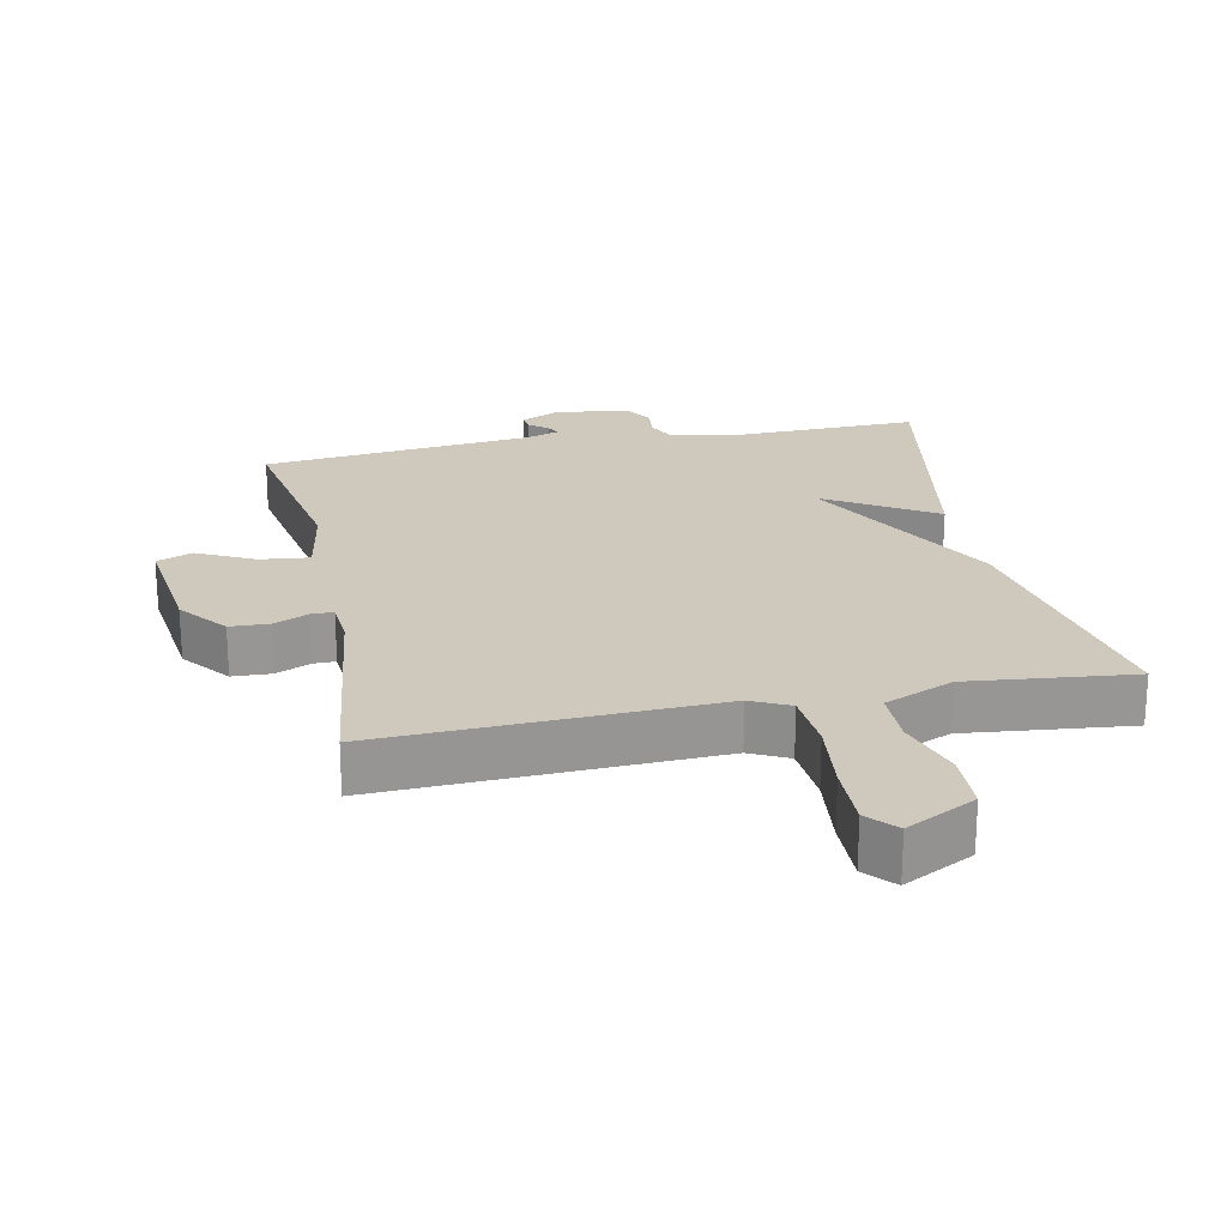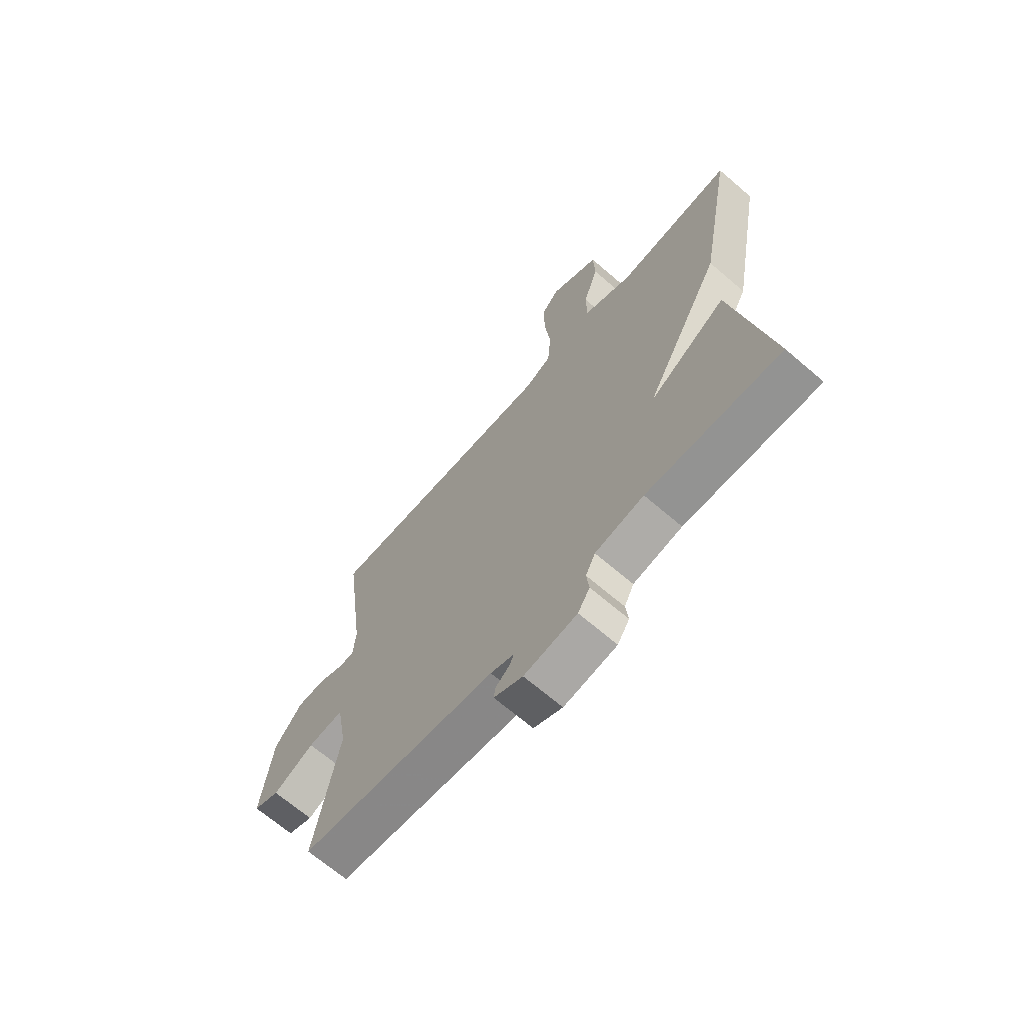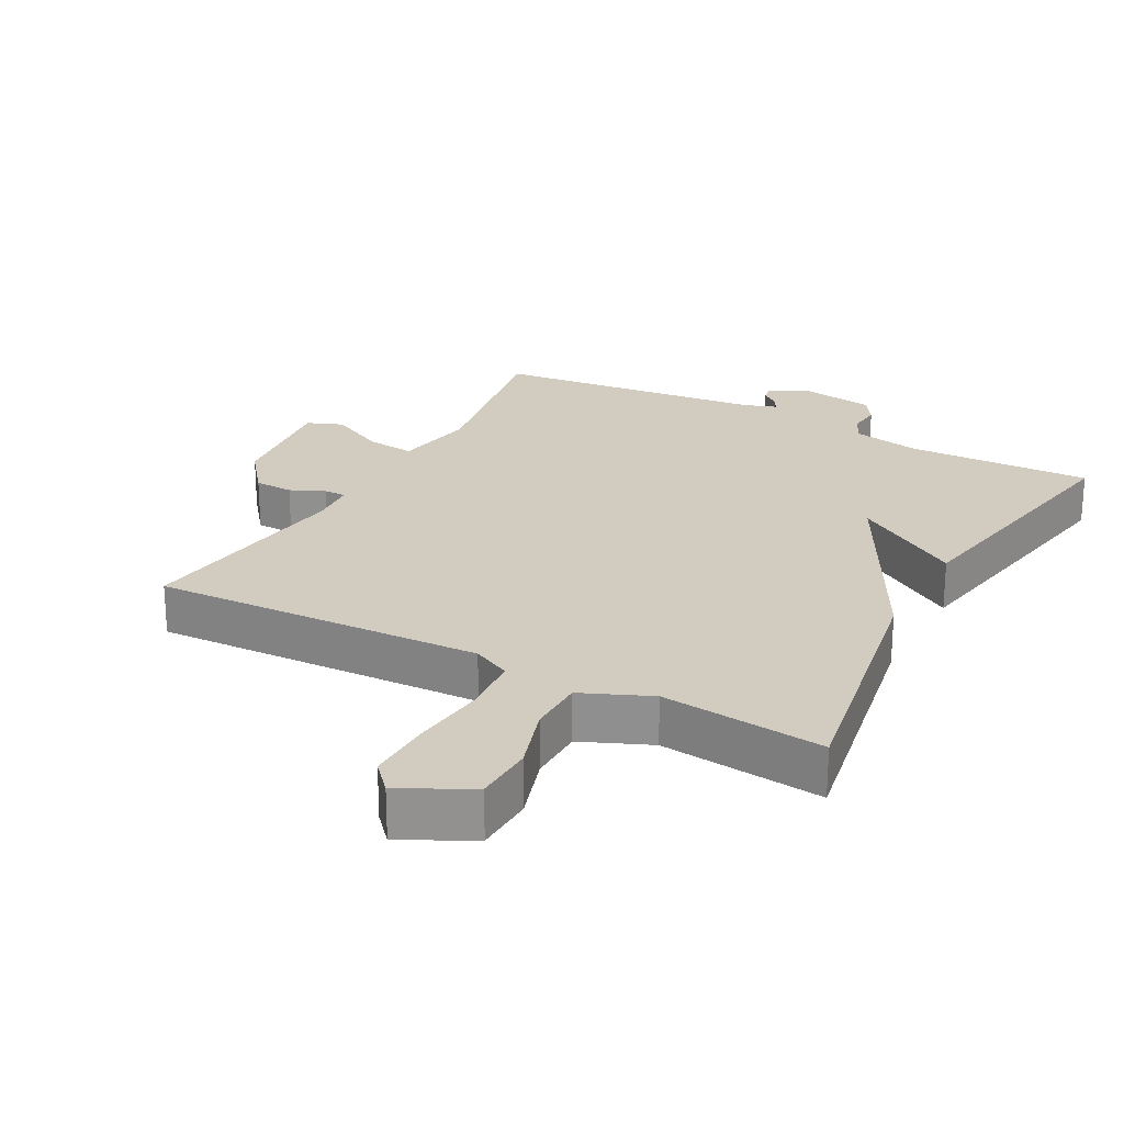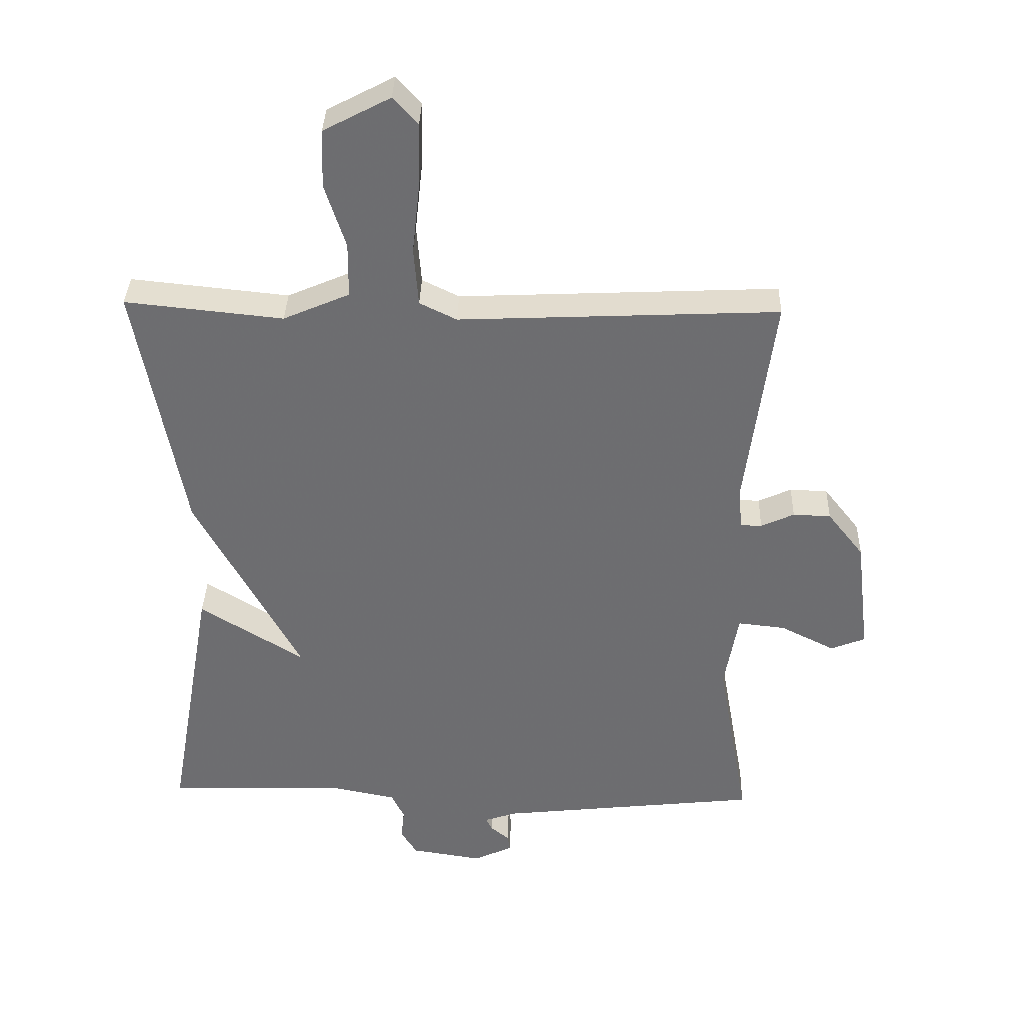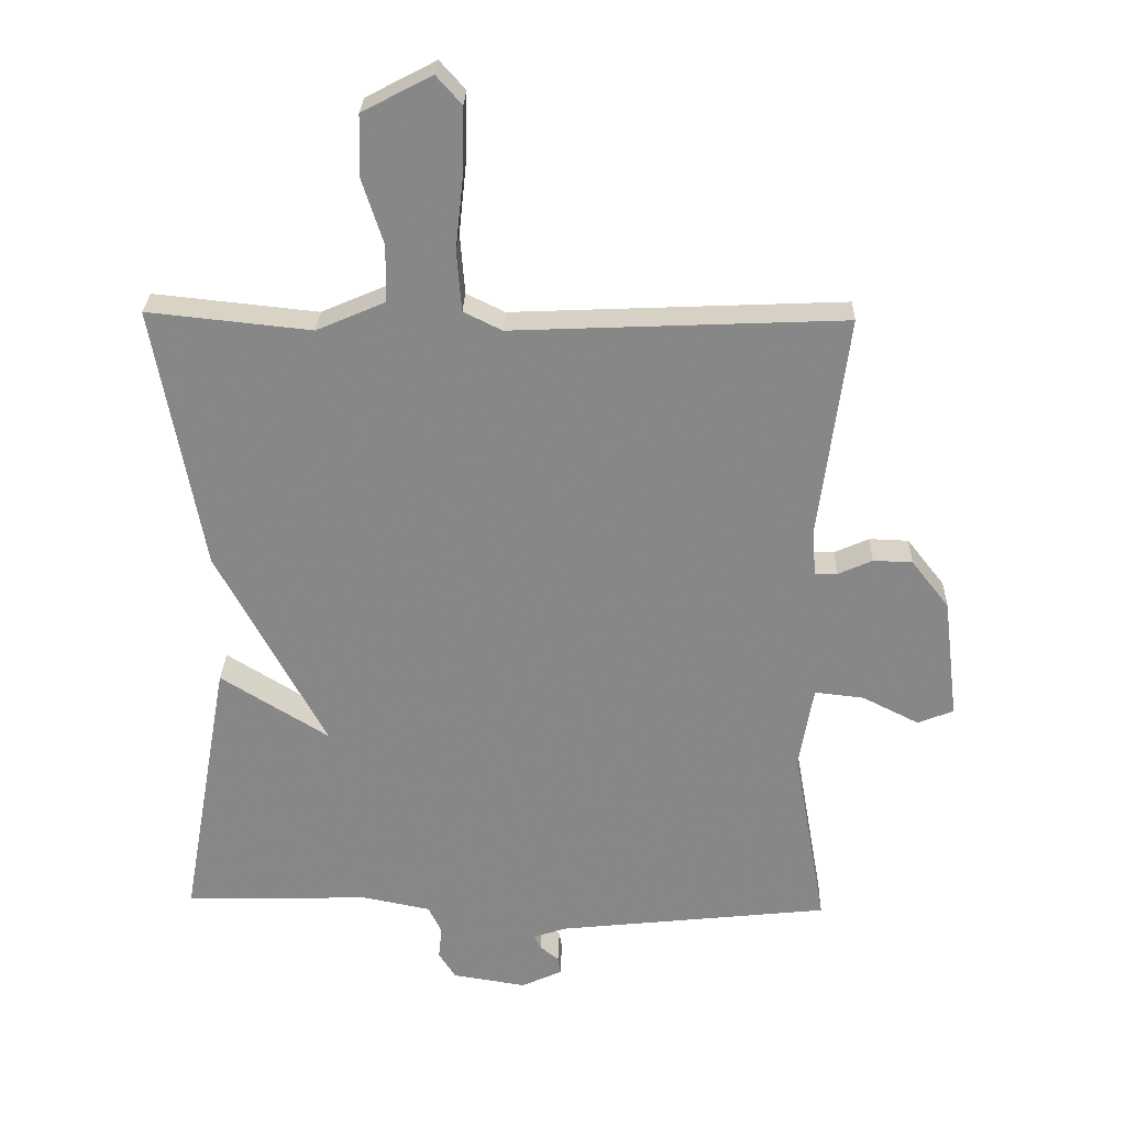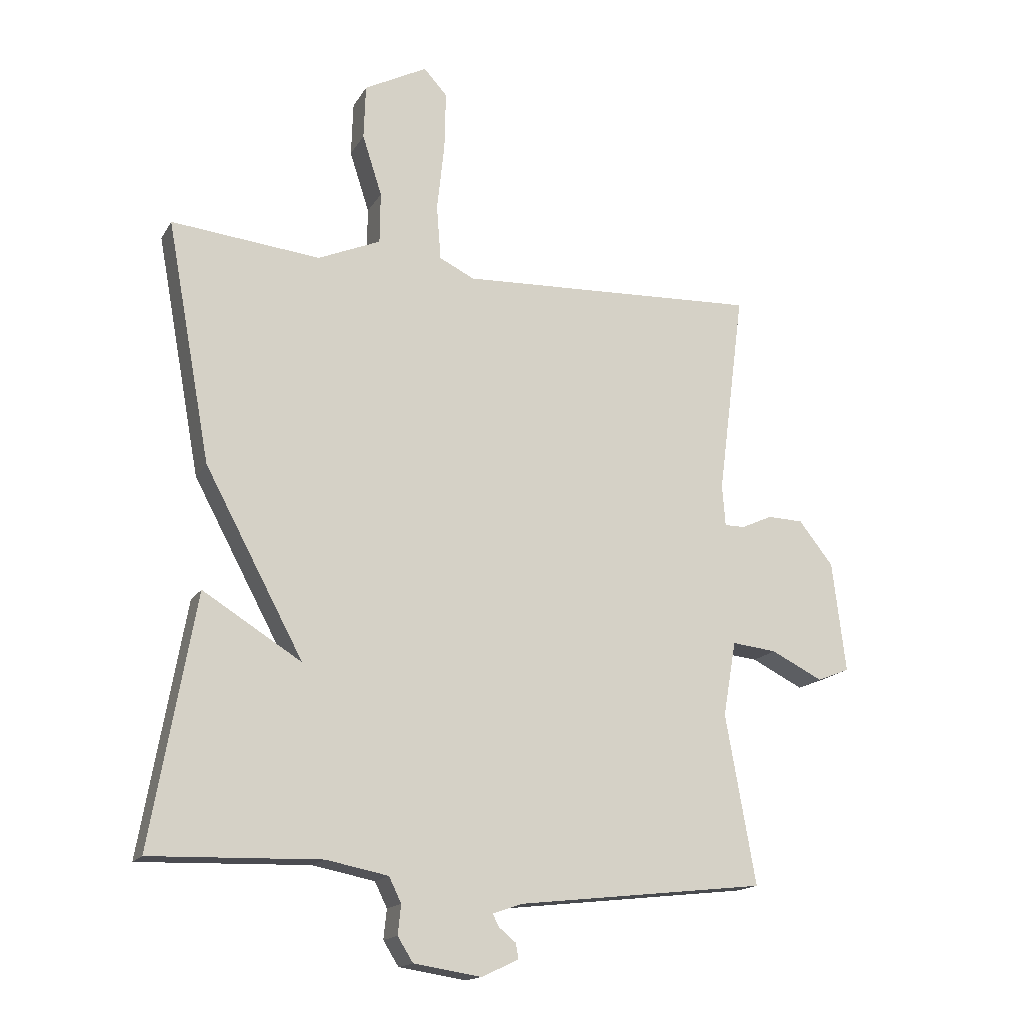
<metadata>
{"format":"obj","ext":"obj","renderer":"f3d","projection":"perspective","resolution":1024,"background":"white","views":[{"elev":22.4,"azim":-11.5,"up":"+Y"},{"elev":-68.0,"azim":49.3,"up":"+Z"},{"elev":23.8,"azim":28.5,"up":"+Y"},{"elev":35.7,"azim":-178.3,"up":"+Z"},{"elev":27.5,"azim":-178.2,"up":"+Z"},{"elev":-16.2,"azim":158.9,"up":"+Z"}]}
</metadata>
<code>
v -0.5 0.07 -0.5
v -0.451 0.07 -0.224
v -0.472 0.07 -0.102
v -0.545 0.07 -0.11
v -0.629 0.07 -0.152
v -0.682 0.07 -0.131
v -0.66 0.07 0.05
v -0.604 0.07 0.121
v -0.546 0.07 0.123
v -0.495 0.07 0.1
v -0.462 0.07 0.1
v -0.457 0.07 0.168
v -0.5 0.07 0.5
v -0.008 0.07 0.478
v 0.049 0.07 0.506
v 0.056 0.07 0.596
v 0.044 0.07 0.707
v 0.042 0.07 0.803
v 0.08 0.07 0.845
v 0.183 0.07 0.791
v 0.186 0.07 0.702
v 0.154 0.07 0.603
v 0.155 0.07 0.519
v 0.257 0.07 0.475
v 0.5 0.07 0.5
v 0.428 0.07 0.107
v 0.267 0.07 -0.193
v 0.428 0.07 -0.093
v 0.5 0.07 -0.5
v 0.223 0.07 -0.492
v 0.122 0.07 -0.512
v 0.102 0.07 -0.553
v 0.107 0.07 -0.601
v 0.082 0.07 -0.641
v -0.028 0.07 -0.658
v -0.088 0.07 -0.63
v -0.084 0.07 -0.605
v -0.056 0.07 -0.582
v -0.046 0.07 -0.562
v -0.095 0.07 -0.545
v -0.5 0 -0.5
v -0.451 0 -0.224
v -0.472 0 -0.102
v -0.545 0 -0.11
v -0.629 0 -0.152
v -0.682 0 -0.131
v -0.66 0 0.05
v -0.604 0 0.121
v -0.546 0 0.123
v -0.495 0 0.1
v -0.462 0 0.1
v -0.457 0 0.168
v -0.5 0 0.5
v -0.008 0 0.478
v 0.049 0 0.506
v 0.056 0 0.596
v 0.044 0 0.707
v 0.042 0 0.803
v 0.08 0 0.845
v 0.183 0 0.791
v 0.186 0 0.702
v 0.154 0 0.603
v 0.155 0 0.519
v 0.257 0 0.475
v 0.5 0 0.5
v 0.428 0 0.107
v 0.267 0 -0.193
v 0.428 0 -0.093
v 0.5 0 -0.5
v 0.223 0 -0.492
v 0.122 0 -0.512
v 0.102 0 -0.553
v 0.107 0 -0.601
v 0.082 0 -0.641
v -0.028 0 -0.658
v -0.088 0 -0.63
v -0.084 0 -0.605
v -0.056 0 -0.582
v -0.046 0 -0.562
v -0.095 0 -0.545
f 36 37 38
f 35 36 38
f 34 35 38
f 33 34 38
f 32 33 38
f 31 32 38 39
f 27 28 29 30
f 27 30 31
f 24 25 26 27
f 31 39 40
f 27 31 40
f 24 27 40
f 23 24 40
f 20 21 22
f 19 20 22
f 18 19 22
f 17 18 22
f 16 17 22
f 15 16 22 23
f 12 13 14
f 15 23 40
f 14 15 40
f 12 14 40
f 11 12 40
f 8 9 10
f 7 8 10
f 6 7 10
f 5 6 10
f 4 5 10
f 3 4 10 11
f 40 1 2
f 2 3 11 40
f 78 77 76
f 78 76 75
f 78 75 74
f 78 74 73
f 78 73 72
f 79 78 72 71
f 70 69 68 67
f 71 70 67
f 67 66 65 64
f 80 79 71
f 80 71 67
f 80 67 64
f 80 64 63
f 62 61 60
f 62 60 59
f 62 59 58
f 62 58 57
f 62 57 56
f 63 62 56 55
f 54 53 52
f 80 63 55
f 80 55 54
f 80 54 52
f 80 52 51
f 50 49 48
f 50 48 47
f 50 47 46
f 50 46 45
f 50 45 44
f 51 50 44 43
f 42 41 80
f 80 51 43 42
f 1 41 42 2
f 2 42 43 3
f 3 43 44 4
f 4 44 45 5
f 5 45 46 6
f 6 46 47 7
f 7 47 48 8
f 8 48 49 9
f 9 49 50 10
f 10 50 51 11
f 11 51 52 12
f 12 52 53 13
f 13 53 54 14
f 14 54 55 15
f 15 55 56 16
f 16 56 57 17
f 17 57 58 18
f 18 58 59 19
f 19 59 60 20
f 20 60 61 21
f 21 61 62 22
f 22 62 63 23
f 23 63 64 24
f 24 64 65 25
f 25 65 66 26
f 26 66 67 27
f 27 67 68 28
f 28 68 69 29
f 29 69 70 30
f 30 70 71 31
f 31 71 72 32
f 32 72 73 33
f 33 73 74 34
f 34 74 75 35
f 35 75 76 36
f 36 76 77 37
f 37 77 78 38
f 38 78 79 39
f 39 79 80 40
f 40 80 41 1

</code>
